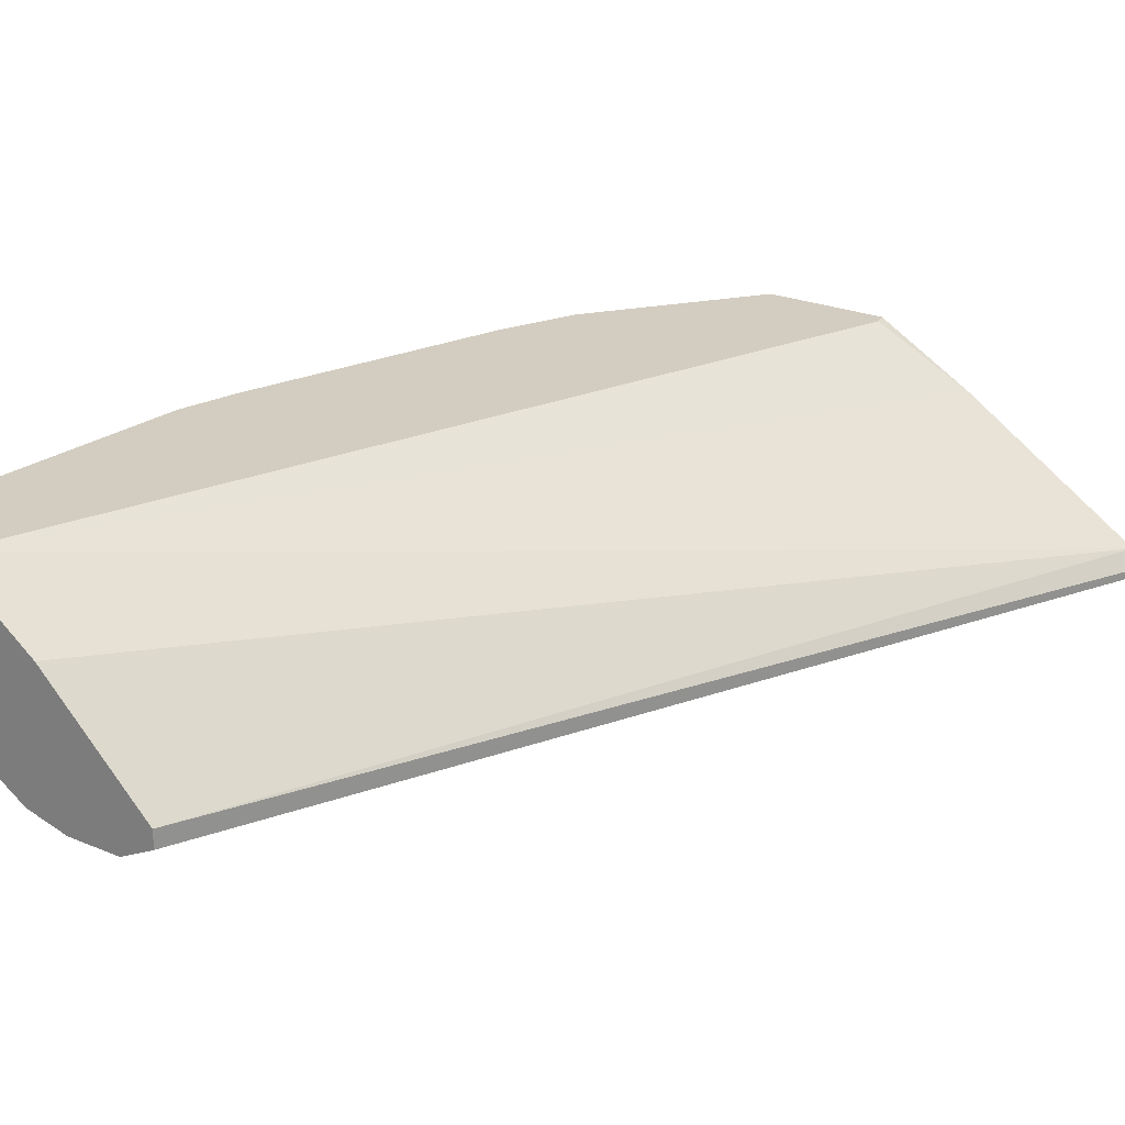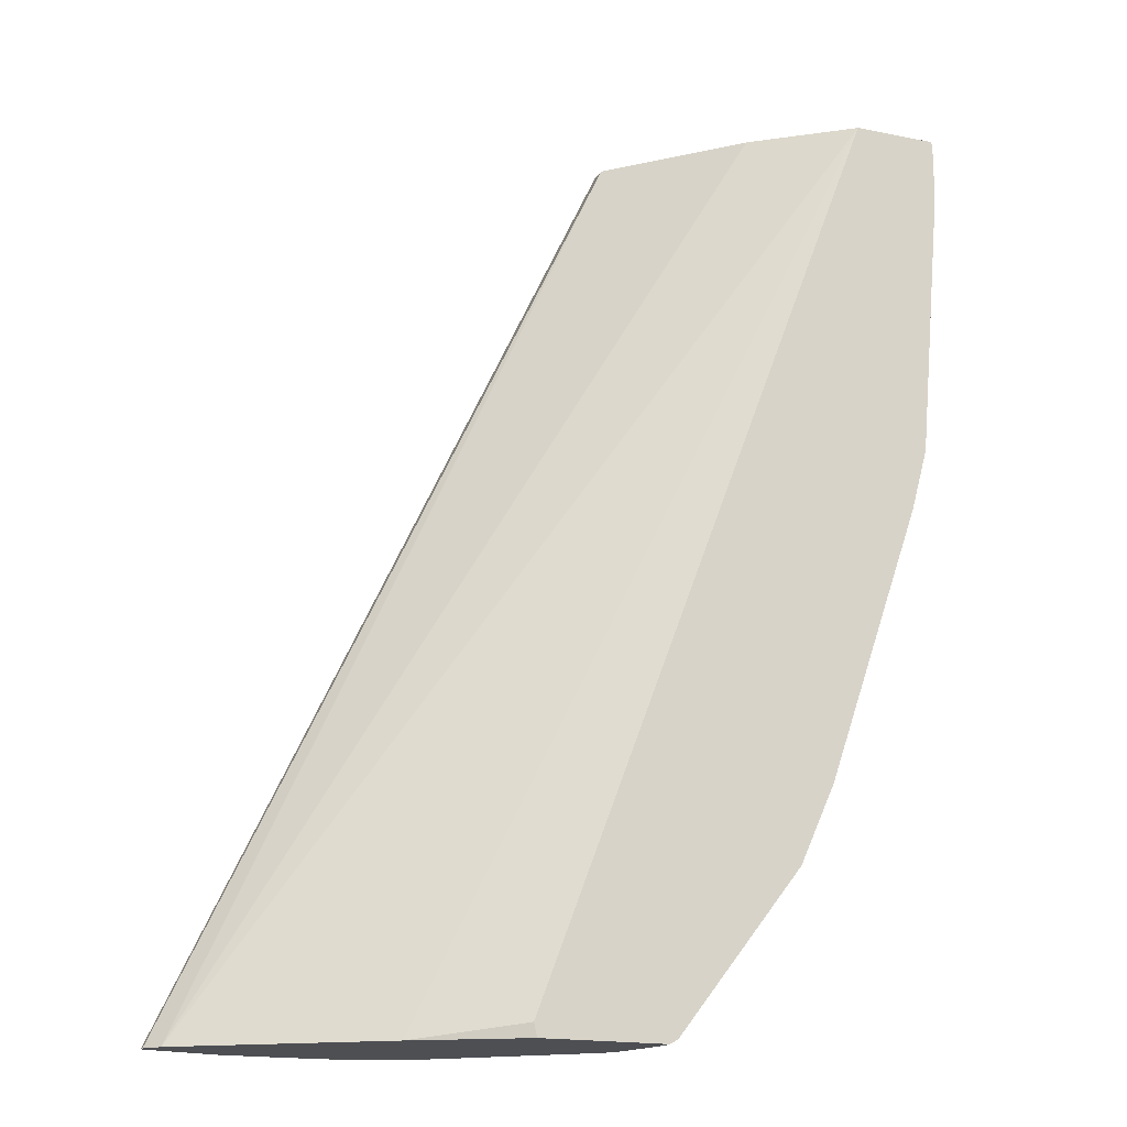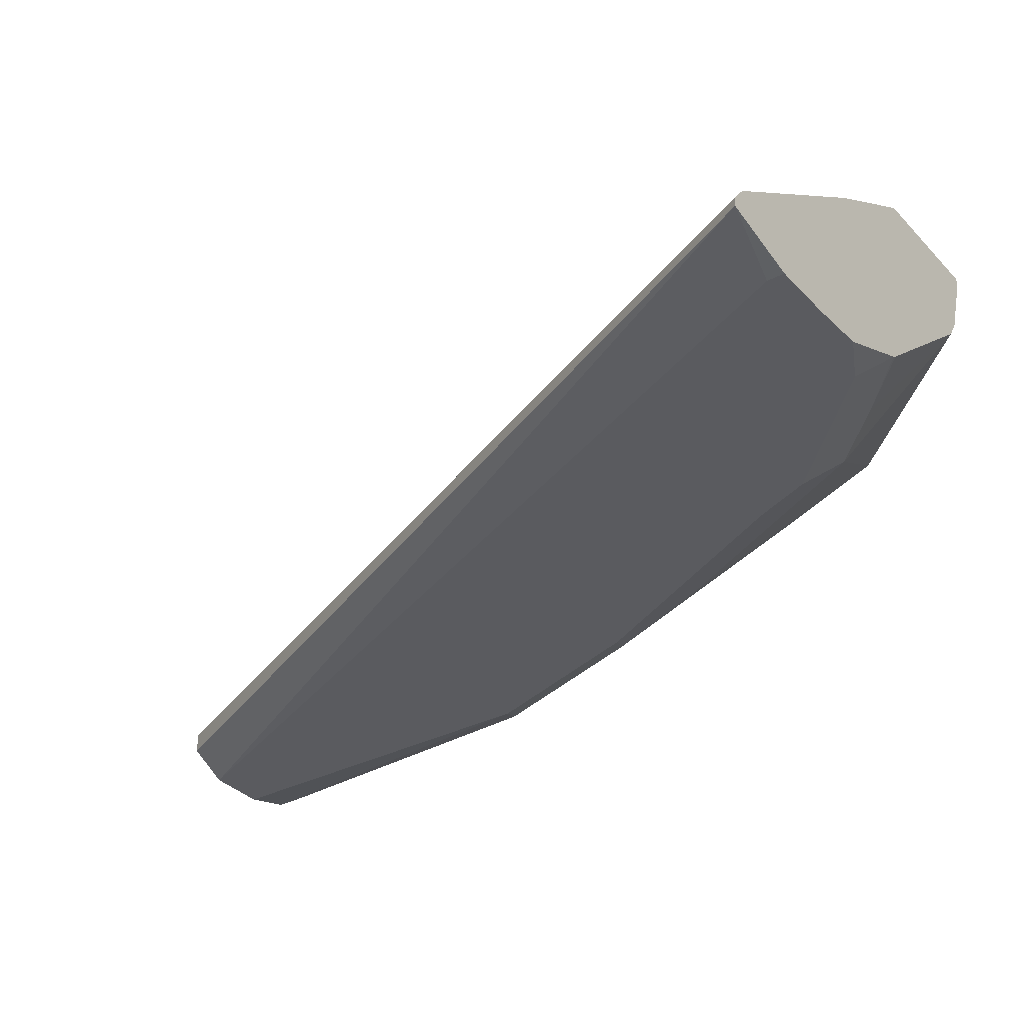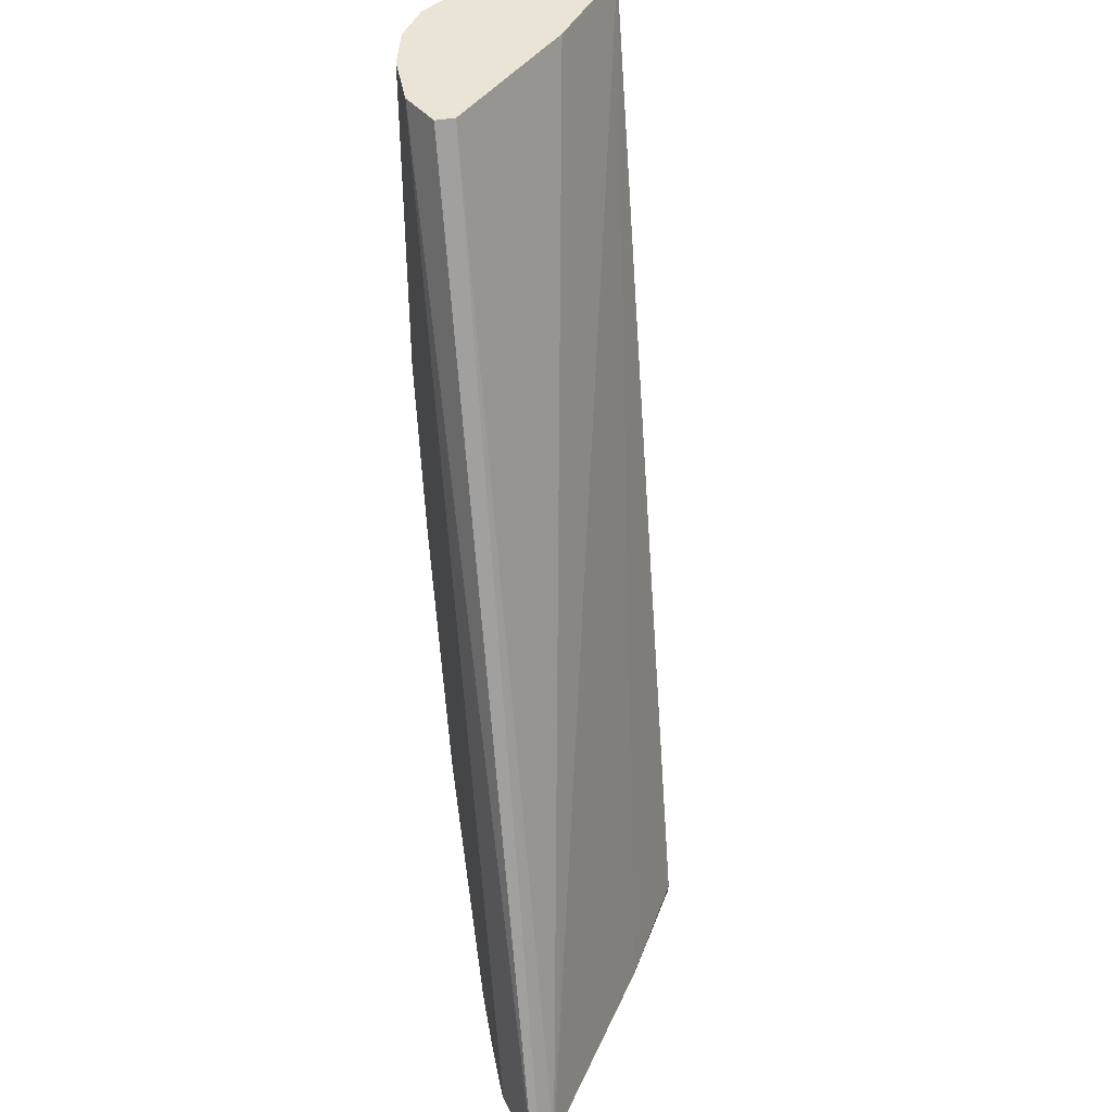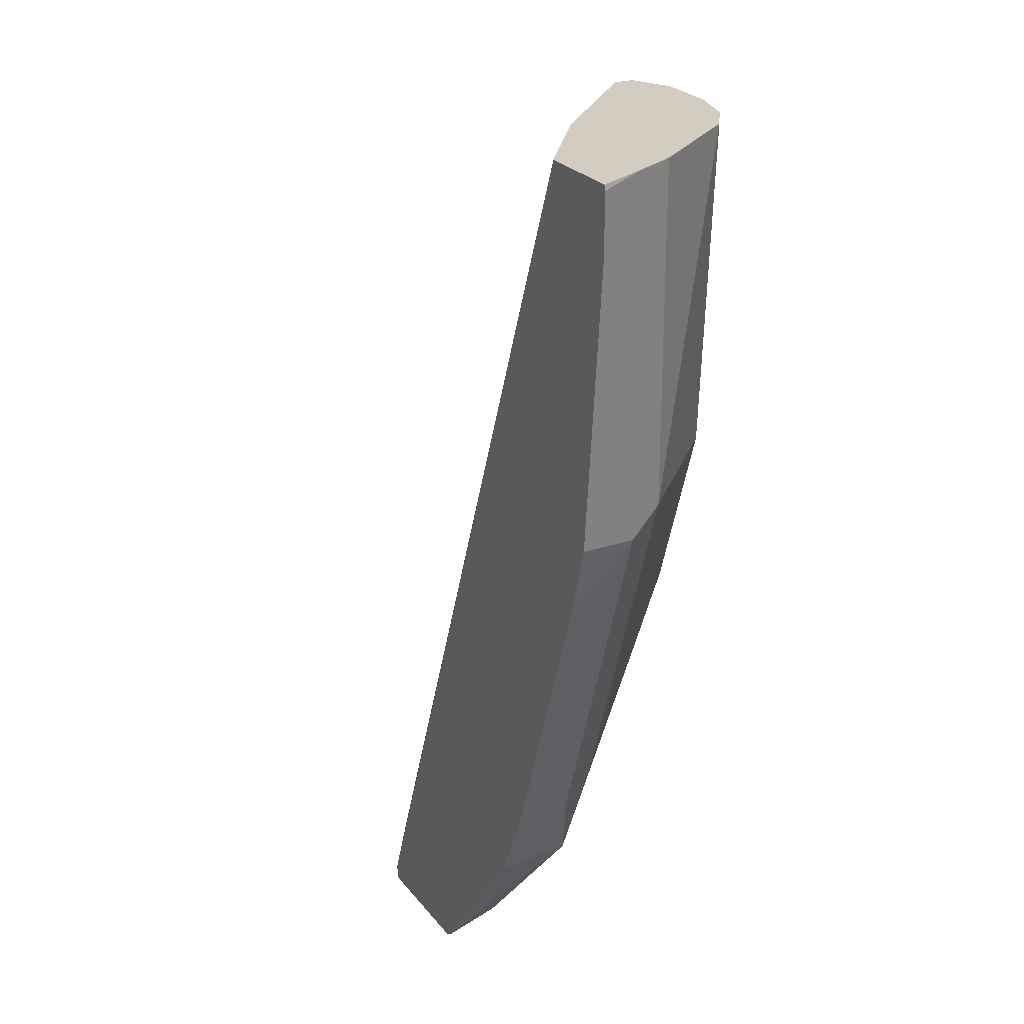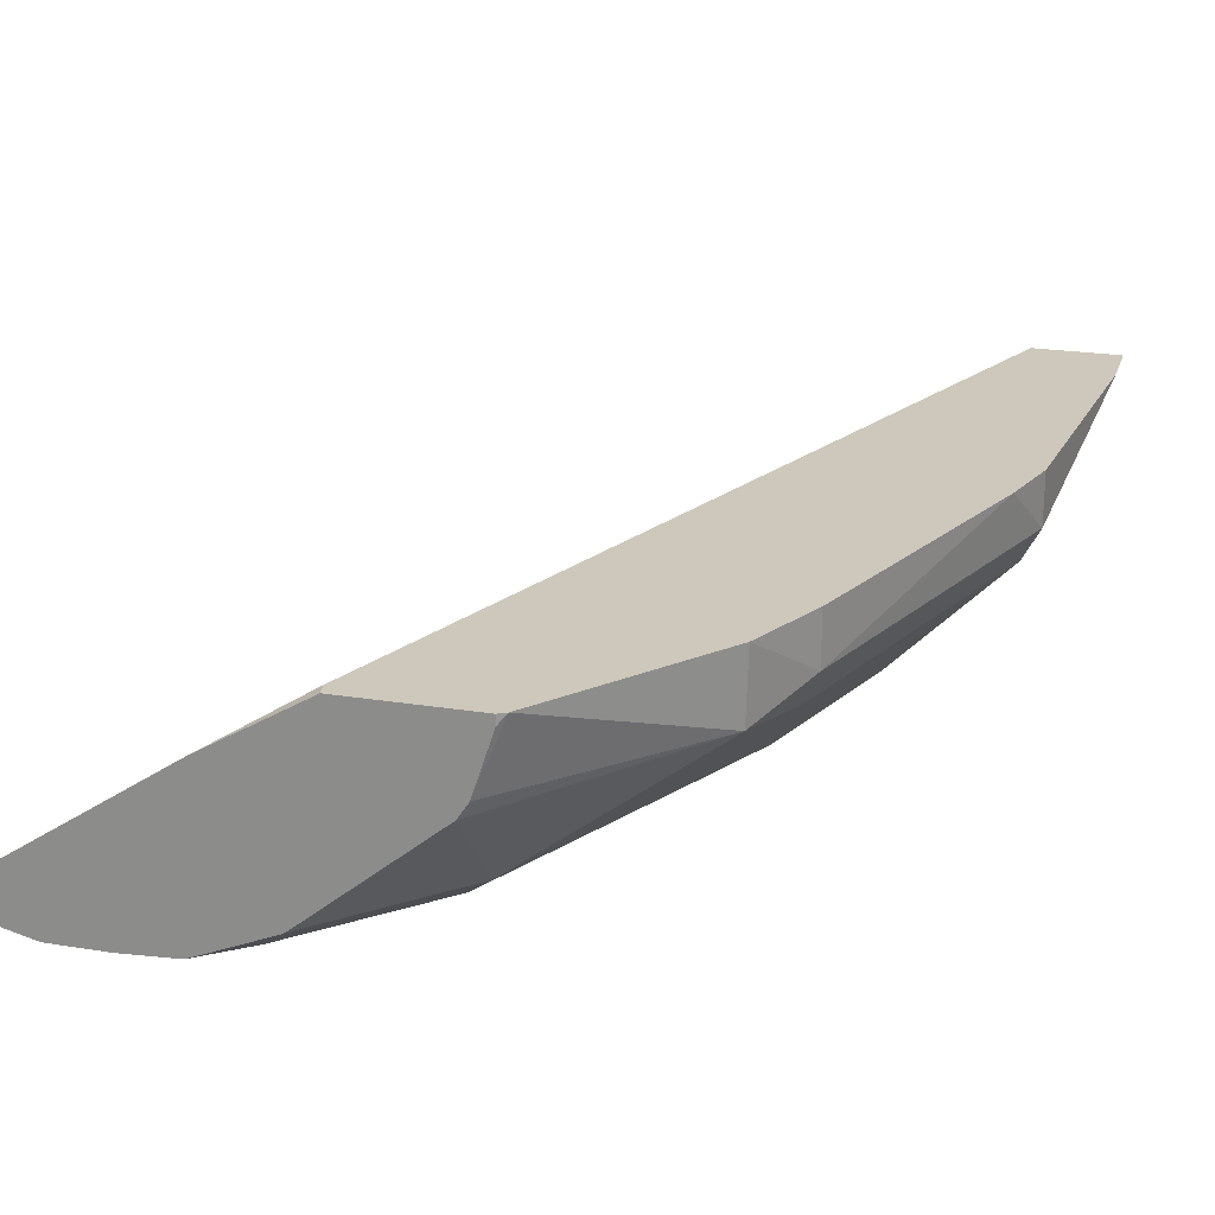
<metadata>
{"format":"obj","ext":"obj","renderer":"f3d","projection":"perspective","resolution":1024,"background":"white","views":[{"elev":24.4,"azim":34.3,"up":"+Y"},{"elev":-17.9,"azim":158.6,"up":"+Z"},{"elev":-33.3,"azim":125.3,"up":"+Y"},{"elev":43.9,"azim":79.1,"up":"+Z"},{"elev":24.8,"azim":-118.5,"up":"+Z"},{"elev":22.0,"azim":-164.1,"up":"+Y"}]}
</metadata>
<code>
v -0.2542 -0.8438 -0.3014
v -0.2542 -0.8463 -0.3014
v -0.2585 -0.8385 -0.3014
v -0.3951 -0.8396 -0.0004738
v -0.2778 -0.852 -0.2963
v -0.2778 -0.852 -0.3014
v -0.3951 -0.8458 -0.0004738
v -0.3954 -0.846 -0.0004738
v -0.4075 -0.852 -0.0004738
v -0.262 -0.8362 -0.3014
v -0.462 -0.7799 -0.0004738
v -0.4321 -0.8026 -0.0004738
v -0.2963 -0.852 -0.3014
v -0.426 -0.852 -0.0004738
v -0.3176 -0.7991 -0.3014
v -0.4893 -0.7799 -0.0004738
v -0.3491 -0.7799 -0.297
v -0.3149 -0.852 -0.2963
v -0.3139 -0.851 -0.3014
v -0.4407 -0.8482 -0.0004738
v -0.426 -0.852 -0.1111
v -0.3501 -0.7799 -0.3014
v -0.4898 -0.7799 -0.002064
v -0.482 -0.7955 -0.0004738
v -0.3704 -0.852 -0.2408
v -0.3674 -0.8489 -0.2562
v -0.3384 -0.8408 -0.3014
v -0.3303 -0.8489 -0.2932
v -0.4518 -0.8408 -0.0004738
v -0.4383 -0.8458 -0.105
v -0.4075 -0.852 -0.1667
v -0.39 -0.7799 -0.3014
v -0.4877 -0.7841 -0.006188
v -0.4898 -0.7799 -0.02059
v -0.4754 -0.8088 -0.0004738
v -0.4877 -0.7841 -0.02472
v -0.4754 -0.8088 -0.105
v -0.4136 -0.8396 -0.1914
v -0.3951 -0.8396 -0.2284
v -0.3766 -0.8396 -0.2655
v -0.3581 -0.8396 -0.284
v -0.4198 -0.8458 -0.1605
v -0.3398 -0.8399 -0.3014
v -0.39 -0.783 -0.3014
v -0.3925 -0.7799 -0.2999
v -0.4815 -0.7799 -0.1111
v -0.4815 -0.7964 -0.1111
v -0.4723 -0.8057 -0.1204
v -0.4383 -0.8088 -0.2161
v -0.4321 -0.8026 -0.2469
v -0.3805 -0.8065 -0.3014
v -0.4352 -0.8057 -0.2315
v -0.3839 -0.8015 -0.3014
v -0.433 -0.7799 -0.2478
v -0.4759 -0.7799 -0.1317
v -0.4692 -0.8026 -0.1359
v -0.4445 -0.7964 -0.2222
v -0.4445 -0.7799 -0.2222
f 26 31 42
f 26 40 41
f 26 41 27
f 26 27 28
f 26 42 38
f 34 46 47
f 29 35 37
f 29 37 30
f 30 37 42
f 26 39 40
f 32 44 45
f 27 41 43
f 26 38 39
f 23 34 36
f 24 37 35
f 24 36 37
f 24 33 36
f 23 36 33
f 23 33 24
f 21 42 31
f 21 30 42
f 20 30 21
f 20 29 30
f 19 28 27
f 19 26 28
f 25 31 26
f 34 47 36
f 55 58 57
f 37 47 48
f 18 26 19
f 54 57 58
f 50 53 51
f 50 57 54
f 50 52 57
f 48 57 52
f 48 56 57
f 47 57 56
f 47 55 57
f 47 56 48
f 46 55 47
f 45 50 54
f 45 53 50
f 44 53 45
f 42 49 52
f 41 51 43
f 40 50 51
f 40 51 41
f 39 50 40
f 38 52 50
f 38 42 52
f 38 50 39
f 37 49 42
f 37 52 49
f 37 48 52
f 36 47 37
f 18 25 26
f 1 2 6
f 15 22 17
f 4 11 16
f 4 12 11
f 3 12 4
f 3 11 12
f 3 10 11
f 2 9 5
f 2 8 9
f 2 7 8
f 2 5 6
f 1 7 2
f 1 4 7
f 4 16 24
f 1 3 4
f 1 22 15
f 1 32 22
f 1 44 32
f 1 53 44
f 1 51 53
f 1 43 51
f 1 27 43
f 1 19 27
f 1 13 19
f 1 6 13
f 16 23 24
f 1 15 10
f 4 24 35
f 1 10 3
f 4 29 20
f 14 20 21
f 4 35 29
f 13 18 19
f 11 23 16
f 11 34 23
f 11 46 34
f 11 55 46
f 11 54 58
f 11 45 54
f 11 32 45
f 11 22 32
f 11 17 22
f 11 58 55
f 5 9 14
f 10 15 11
f 5 13 6
f 5 18 13
f 5 25 18
f 5 31 25
f 4 20 14
f 5 21 31
f 5 14 21
f 4 8 7
f 4 9 8
f 4 14 9
f 11 15 17

</code>
